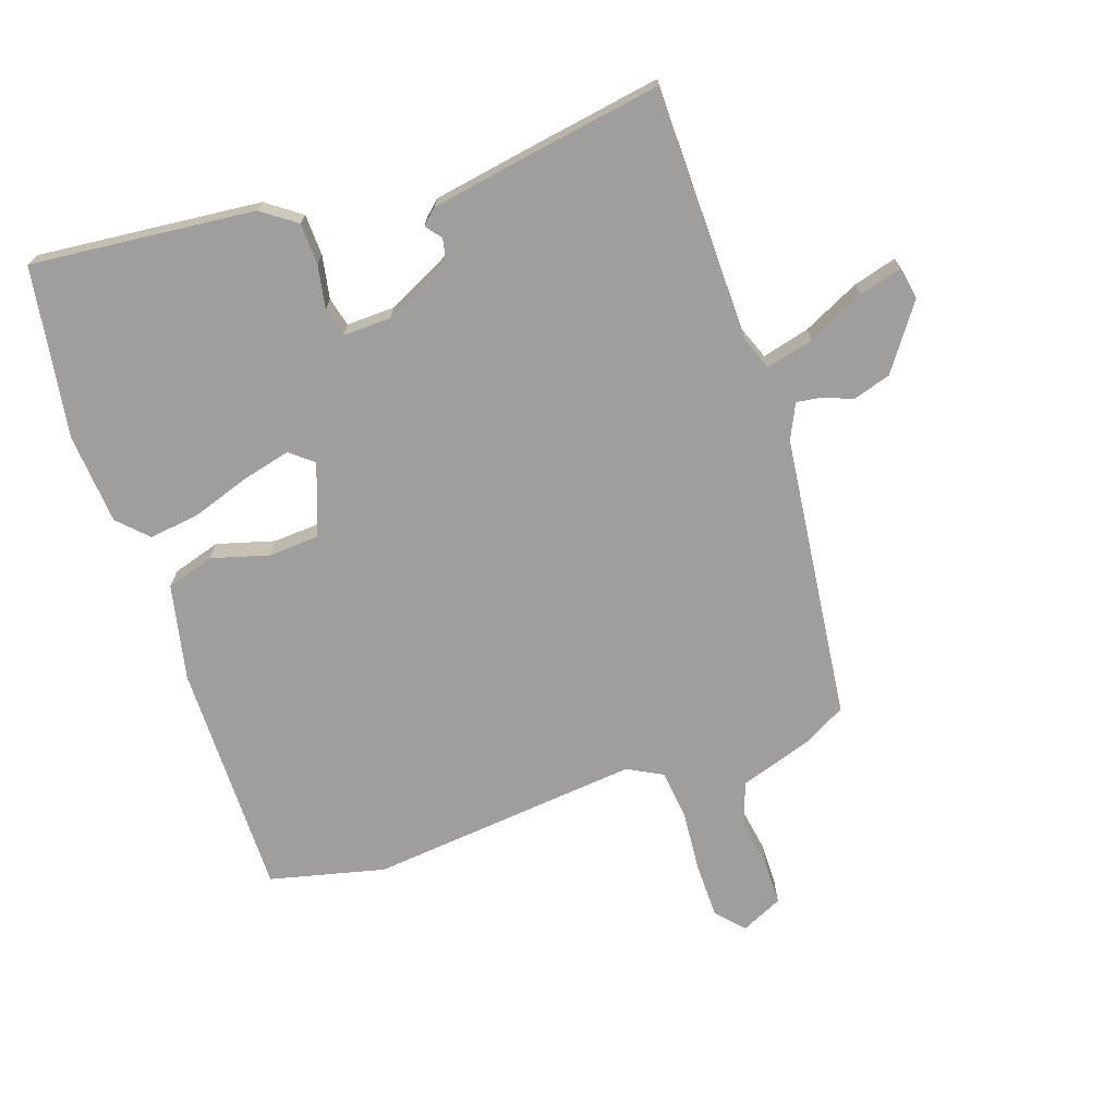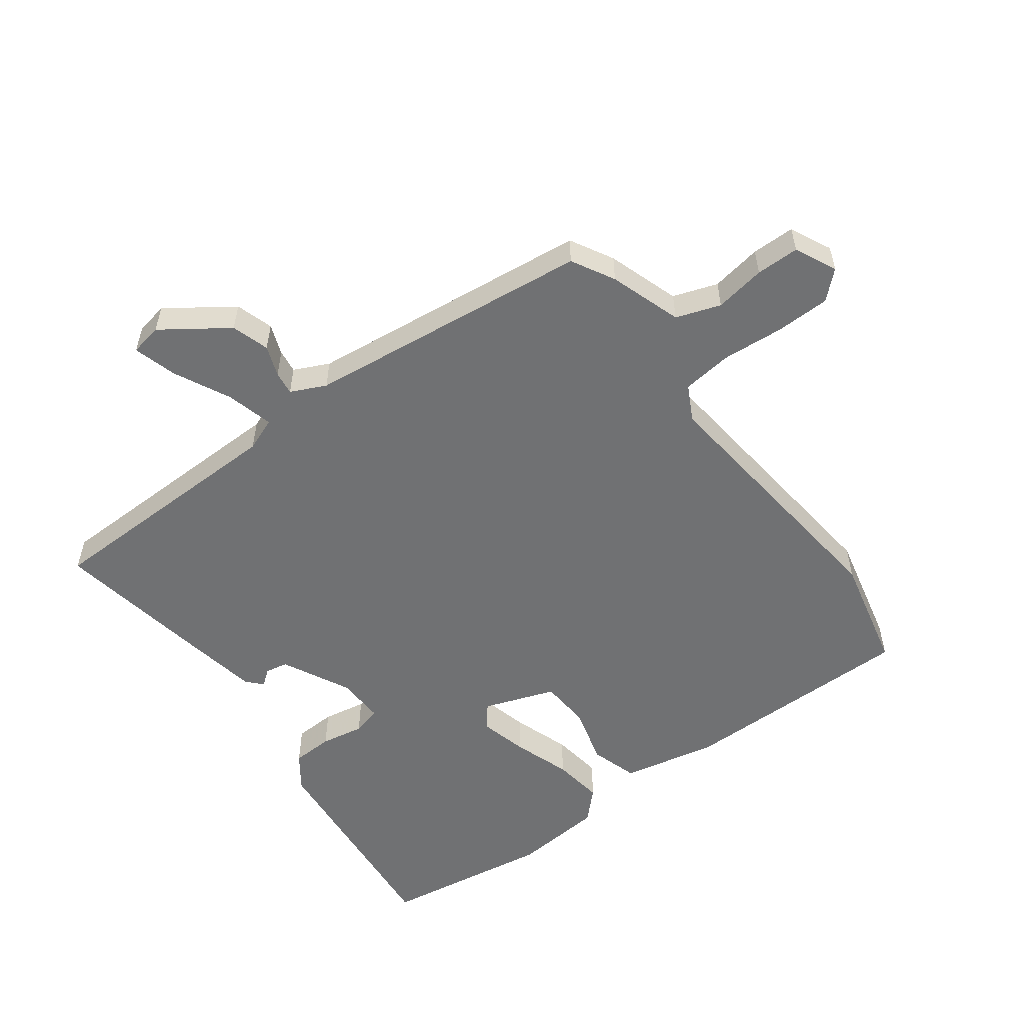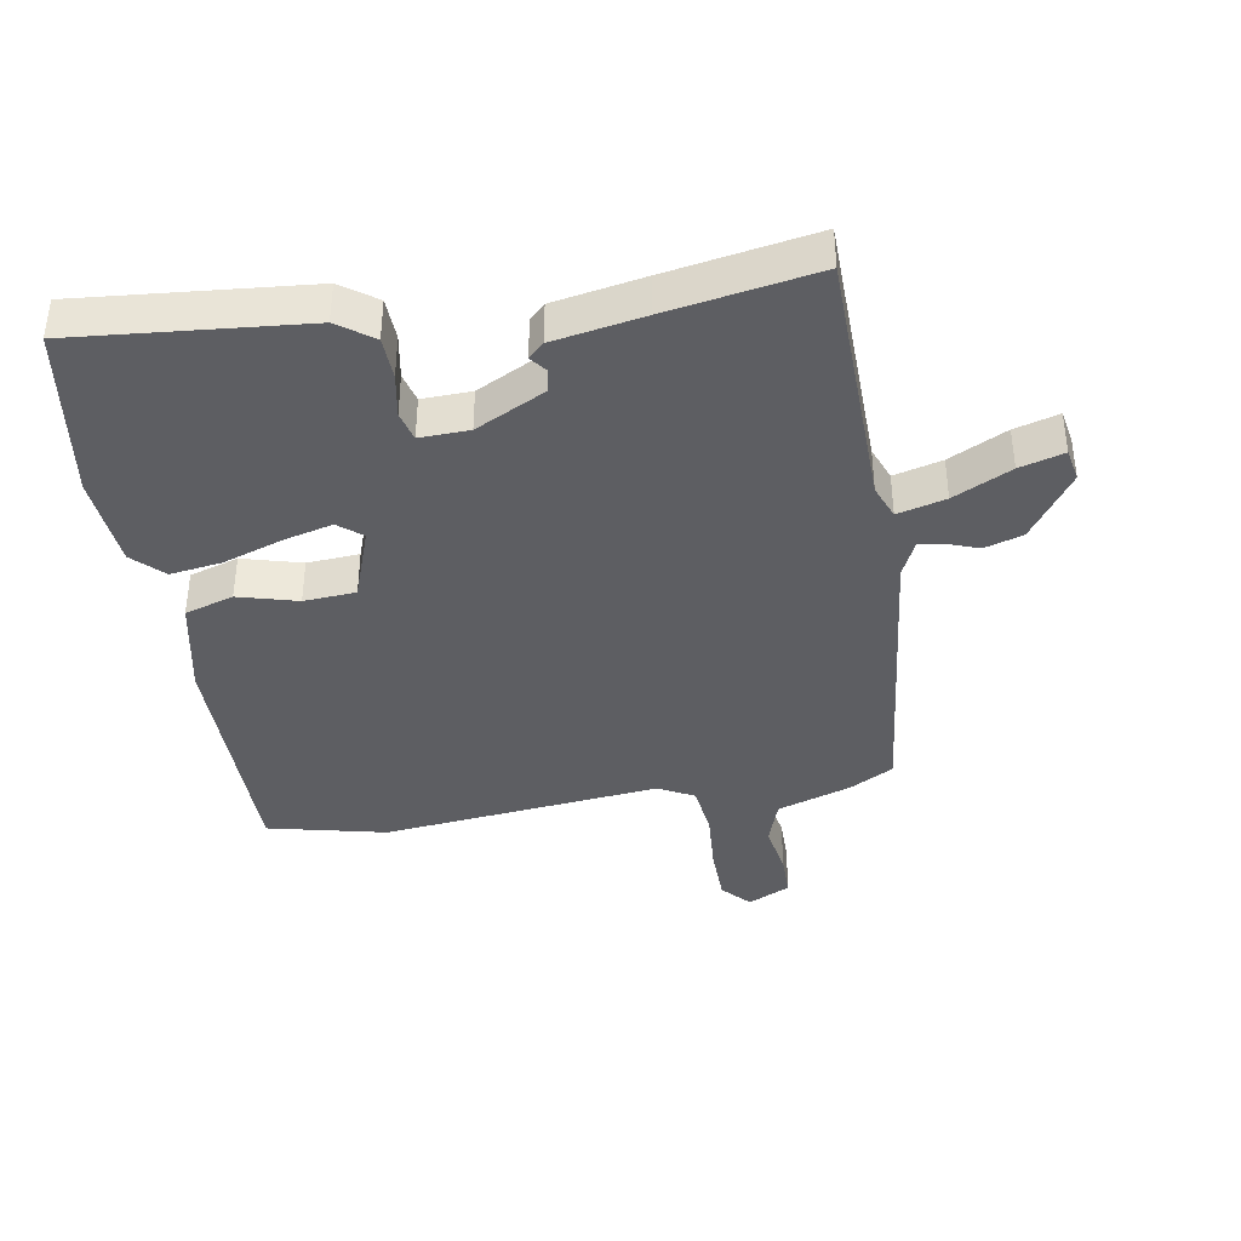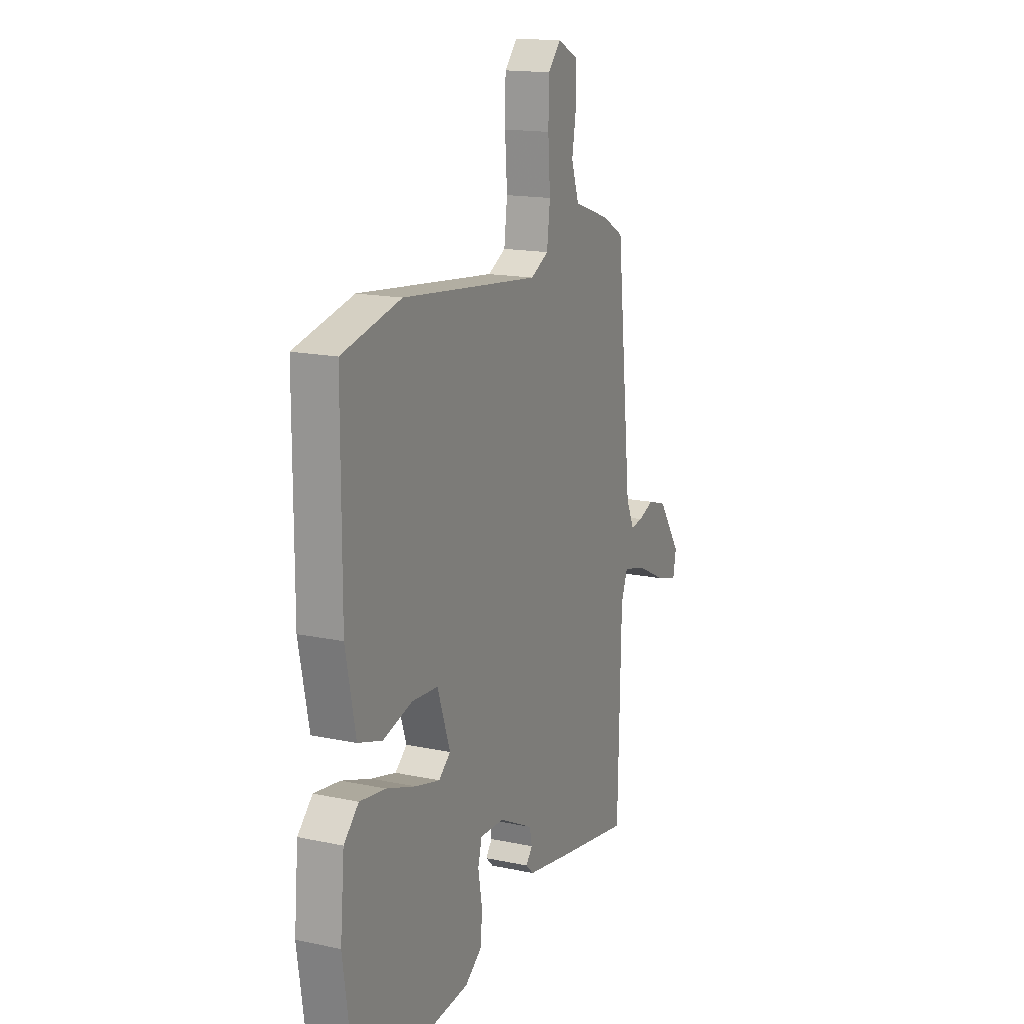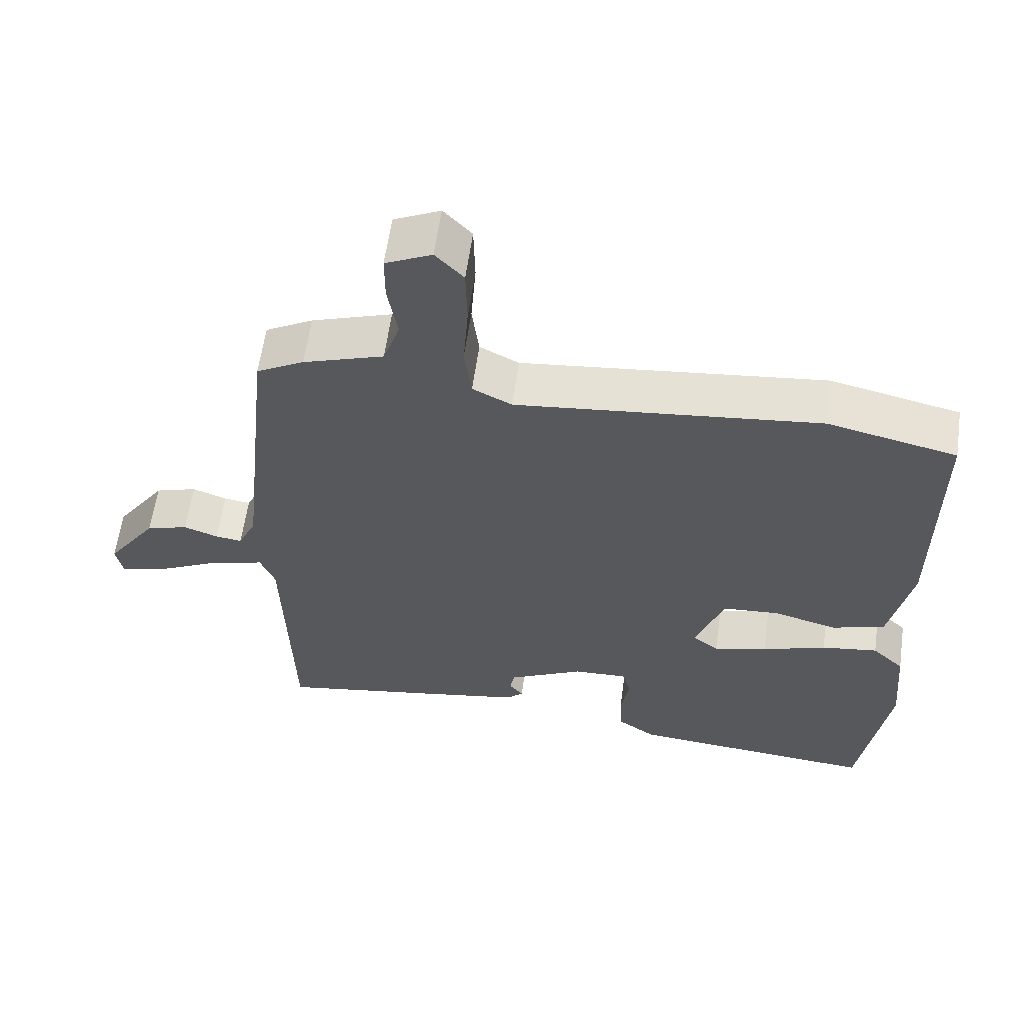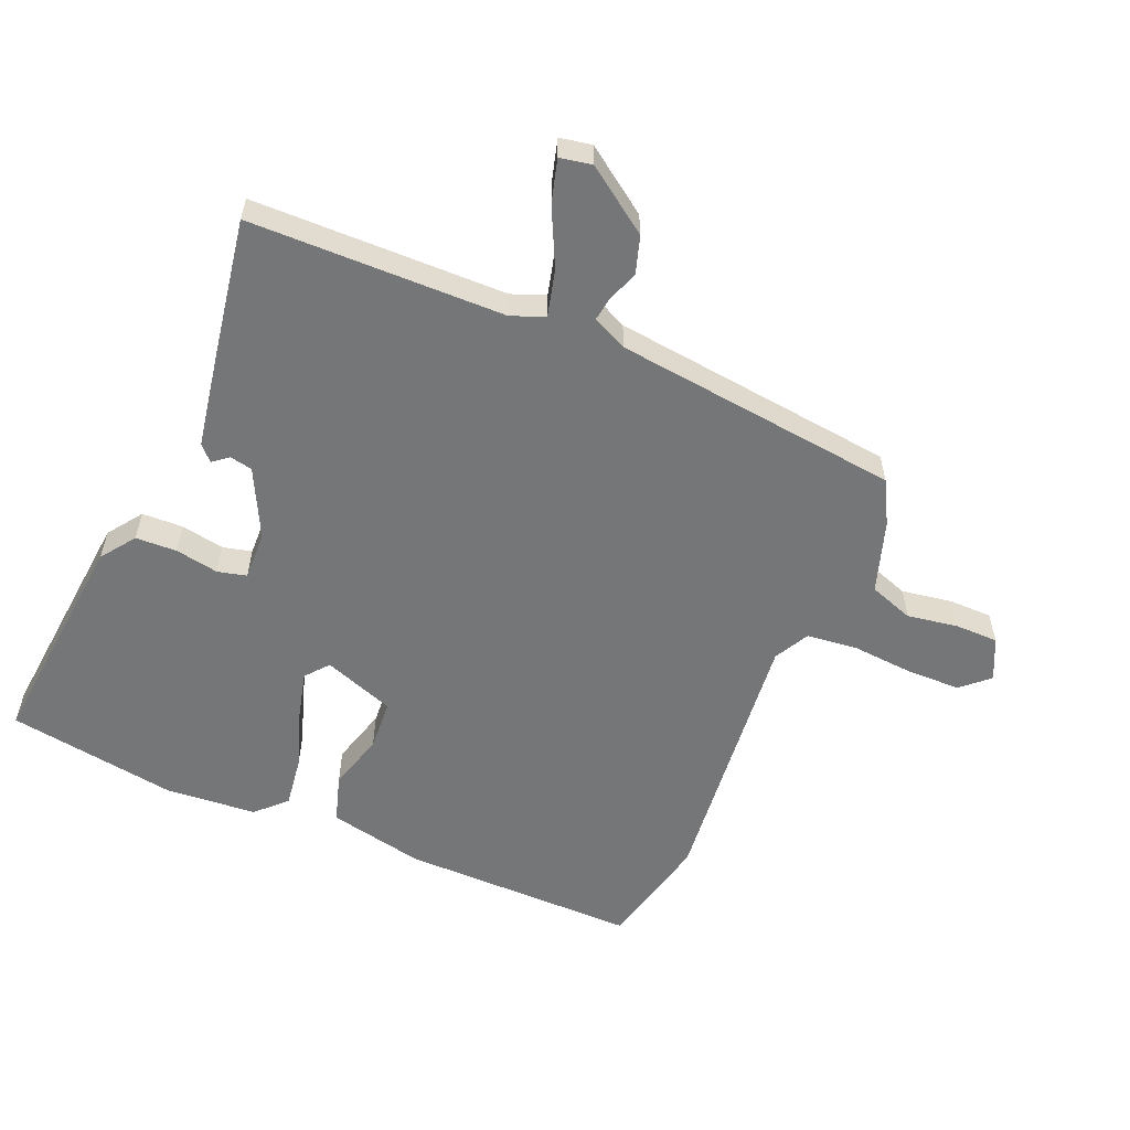
<metadata>
{"format":"obj","ext":"obj","renderer":"f3d","projection":"perspective","resolution":1024,"background":"white","views":[{"elev":-70.9,"azim":-161.8,"up":"+Y"},{"elev":-55.1,"azim":-53.8,"up":"+Y"},{"elev":-39.2,"azim":-170.6,"up":"+Y"},{"elev":16.2,"azim":113.7,"up":"+Z"},{"elev":60.6,"azim":8.0,"up":"+Z"},{"elev":-56.8,"azim":-113.5,"up":"+Y"}]}
</metadata>
<code>
v 0.318 0.07 0.542
v 0.502 0.07 0.5
v 0.503 0.07 0.122
v 0.472 0.07 -0.031
v 0.396 0.07 -0.055
v 0.304 0.07 -0.03
v 0.223 0.07 -0.036
v 0.183 0.07 -0.15
v 0.22 0.07 -0.18
v 0.297 0.07 -0.16
v 0.389 0.07 -0.128
v 0.47 0.07 -0.116
v 0.516 0.07 -0.161
v 0.529 0.07 -0.306
v 0.489 0.07 -0.578
v 0.132 0.07 -0.547
v 0.077 0.07 -0.508
v 0.074 0.07 -0.442
v 0.086 0.07 -0.373
v 0.074 0.07 -0.327
v -0.003 0.07 -0.33
v -0.111 0.07 -0.385
v -0.118 0.07 -0.421
v -0.098 0.07 -0.446
v -0.122 0.07 -0.469
v -0.262 0.07 -0.495
v -0.494 0.07 -0.536
v -0.504 0.07 -0.13
v -0.525 0.07 -0.077
v -0.6 0.07 -0.097
v -0.69 0.07 -0.142
v -0.759 0.07 -0.162
v -0.769 0.07 -0.111
v -0.697 0.07 -0.007
v -0.637 0.07 0.012
v -0.588 0.07 -0.006
v -0.55 0.07 -0.011
v -0.524 0.07 0.045
v -0.475 0.07 0.502
v -0.407 0.07 0.54
v -0.292 0.07 0.579
v -0.268 0.07 0.65
v -0.282 0.07 0.731
v -0.282 0.07 0.8
v -0.216 0.07 0.832
v -0.176 0.07 0.789
v -0.174 0.07 0.702
v -0.181 0.07 0.603
v -0.171 0.07 0.523
v -0.115 0.07 0.494
v 0.318 0 0.542
v 0.502 0 0.5
v 0.503 0 0.122
v 0.472 0 -0.031
v 0.396 0 -0.055
v 0.304 0 -0.03
v 0.223 0 -0.036
v 0.183 0 -0.15
v 0.22 0 -0.18
v 0.297 0 -0.16
v 0.389 0 -0.128
v 0.47 0 -0.116
v 0.516 0 -0.161
v 0.529 0 -0.306
v 0.489 0 -0.578
v 0.132 0 -0.547
v 0.077 0 -0.508
v 0.074 0 -0.442
v 0.086 0 -0.373
v 0.074 0 -0.327
v -0.003 0 -0.33
v -0.111 0 -0.385
v -0.118 0 -0.421
v -0.098 0 -0.446
v -0.122 0 -0.469
v -0.262 0 -0.495
v -0.494 0 -0.536
v -0.504 0 -0.13
v -0.525 0 -0.077
v -0.6 0 -0.097
v -0.69 0 -0.142
v -0.759 0 -0.162
v -0.769 0 -0.111
v -0.697 0 -0.007
v -0.637 0 0.012
v -0.588 0 -0.006
v -0.55 0 -0.011
v -0.524 0 0.045
v -0.475 0 0.502
v -0.407 0 0.54
v -0.292 0 0.579
v -0.268 0 0.65
v -0.282 0 0.731
v -0.282 0 0.8
v -0.216 0 0.832
v -0.176 0 0.789
v -0.174 0 0.702
v -0.181 0 0.603
v -0.171 0 0.523
v -0.115 0 0.494
f 45 46 47 48
f 45 48 49
f 42 43 44 45
f 42 45 49
f 41 42 49
f 38 39 40 41
f 38 41 49 50
f 33 34 35 36
f 33 36 37
f 30 31 32 33
f 29 30 33 37
f 28 29 37 38
f 26 27 28
f 23 24 25 26
f 22 23 26 28
f 21 22 28 38
f 16 17 18 19
f 16 19 20
f 15 16 20
f 14 15 20
f 10 11 12 13
f 9 10 13 14
f 3 4 5 6
f 3 6 7
f 2 3 7
f 1 2 7
f 50 1 7 8
f 21 38 50 8
f 9 14 20 21
f 8 9 21
f 98 97 96 95
f 99 98 95
f 95 94 93 92
f 99 95 92
f 99 92 91
f 91 90 89 88
f 100 99 91 88
f 86 85 84 83
f 87 86 83
f 83 82 81 80
f 87 83 80 79
f 88 87 79 78
f 78 77 76
f 76 75 74 73
f 78 76 73 72
f 88 78 72 71
f 69 68 67 66
f 70 69 66
f 70 66 65
f 70 65 64
f 63 62 61 60
f 64 63 60 59
f 56 55 54 53
f 57 56 53
f 57 53 52
f 57 52 51
f 58 57 51 100
f 58 100 88 71
f 71 70 64 59
f 71 59 58
f 1 51 52 2
f 2 52 53 3
f 3 53 54 4
f 4 54 55 5
f 5 55 56 6
f 6 56 57 7
f 7 57 58 8
f 8 58 59 9
f 9 59 60 10
f 10 60 61 11
f 11 61 62 12
f 12 62 63 13
f 13 63 64 14
f 14 64 65 15
f 15 65 66 16
f 16 66 67 17
f 17 67 68 18
f 18 68 69 19
f 19 69 70 20
f 20 70 71 21
f 21 71 72 22
f 22 72 73 23
f 23 73 74 24
f 24 74 75 25
f 25 75 76 26
f 26 76 77 27
f 27 77 78 28
f 28 78 79 29
f 29 79 80 30
f 30 80 81 31
f 31 81 82 32
f 32 82 83 33
f 33 83 84 34
f 34 84 85 35
f 35 85 86 36
f 36 86 87 37
f 37 87 88 38
f 38 88 89 39
f 39 89 90 40
f 40 90 91 41
f 41 91 92 42
f 42 92 93 43
f 43 93 94 44
f 44 94 95 45
f 45 95 96 46
f 46 96 97 47
f 47 97 98 48
f 48 98 99 49
f 49 99 100 50
f 50 100 51 1

</code>
